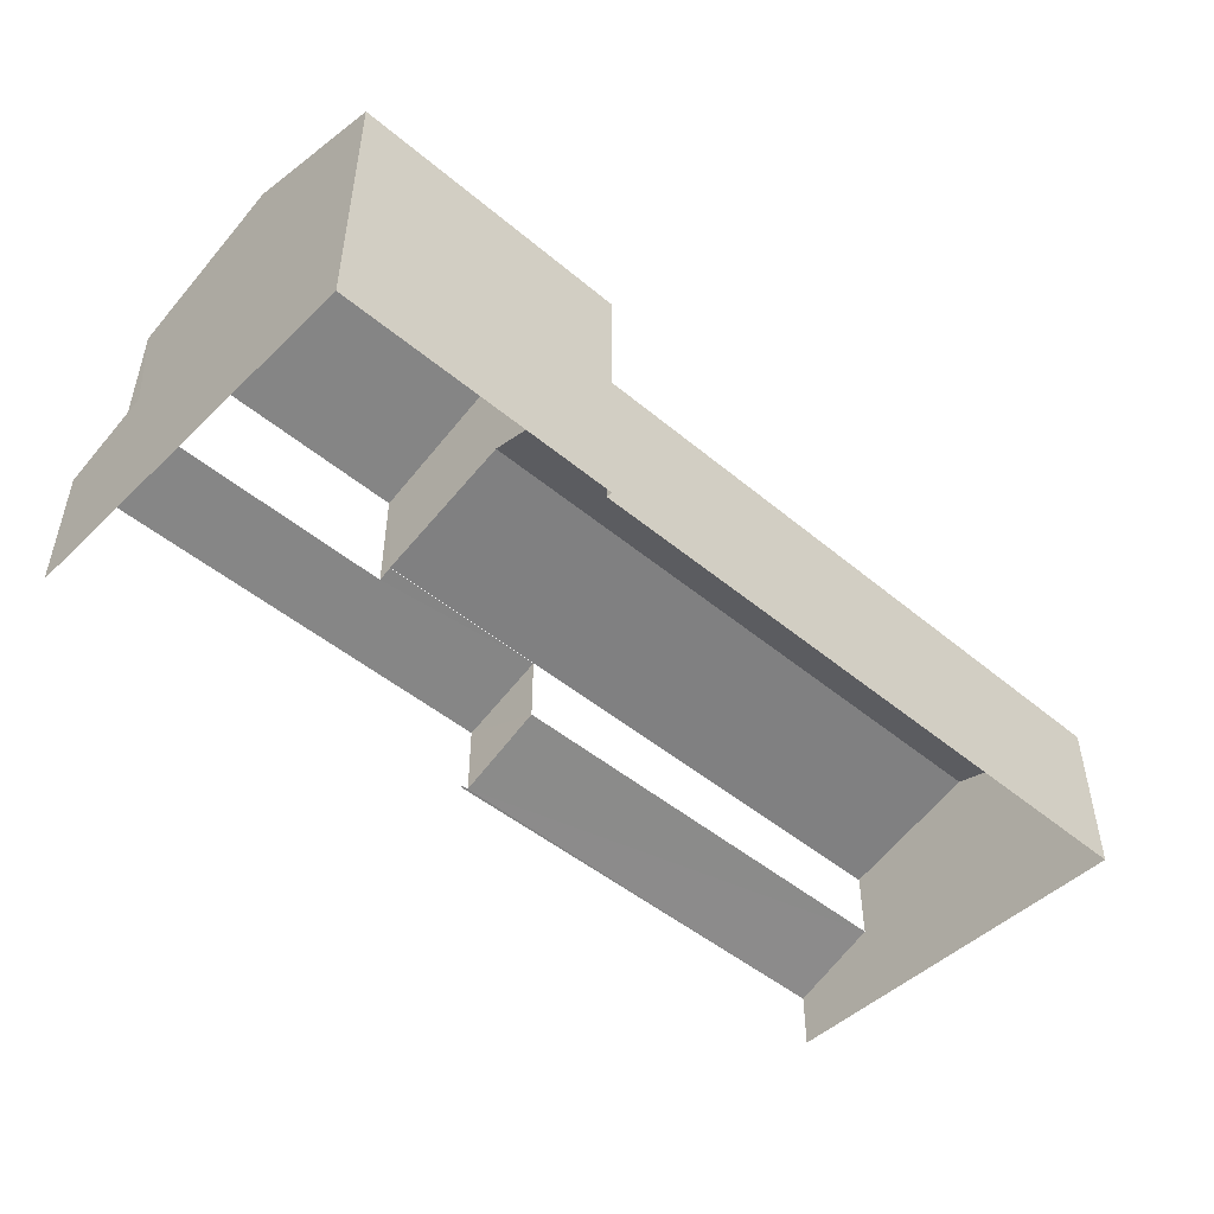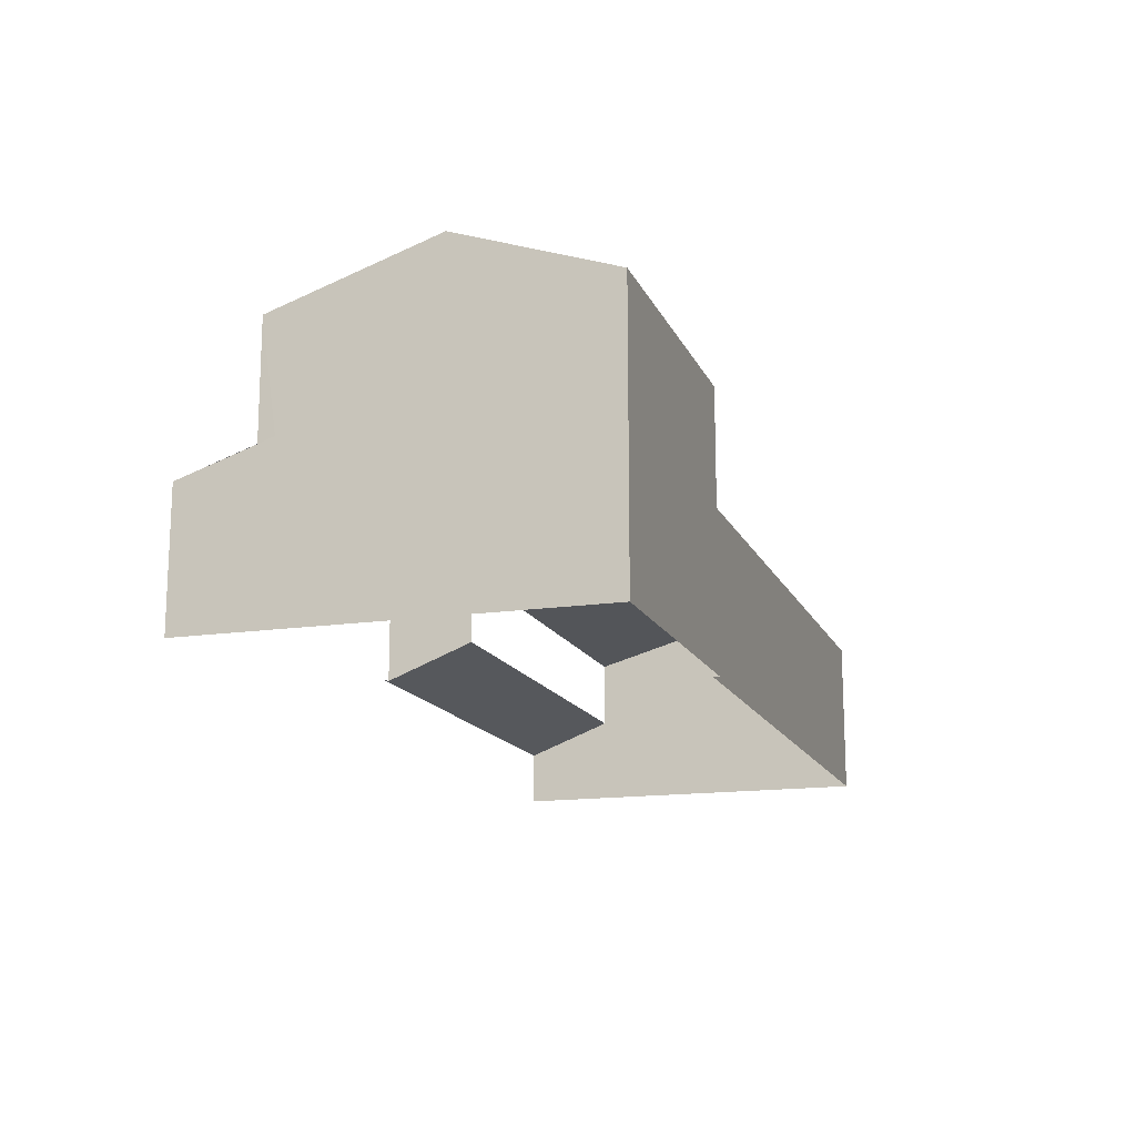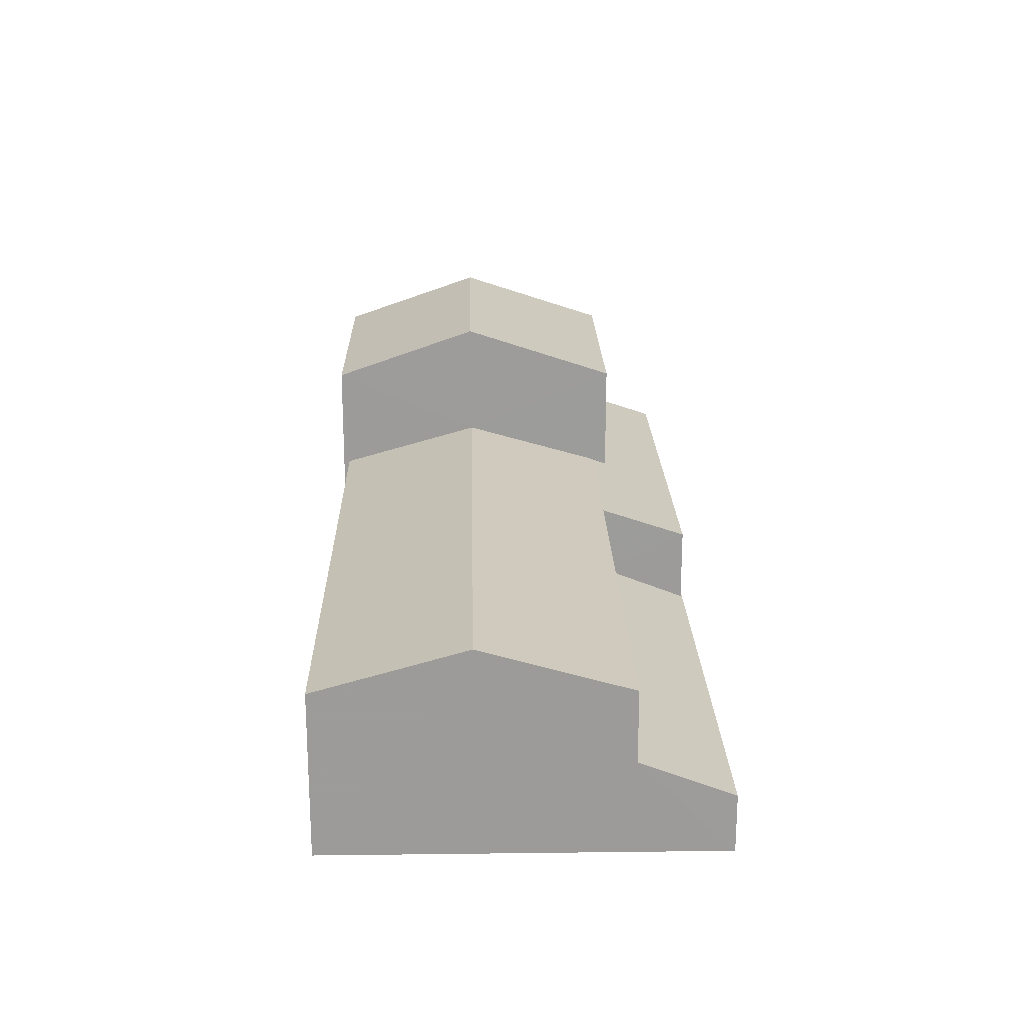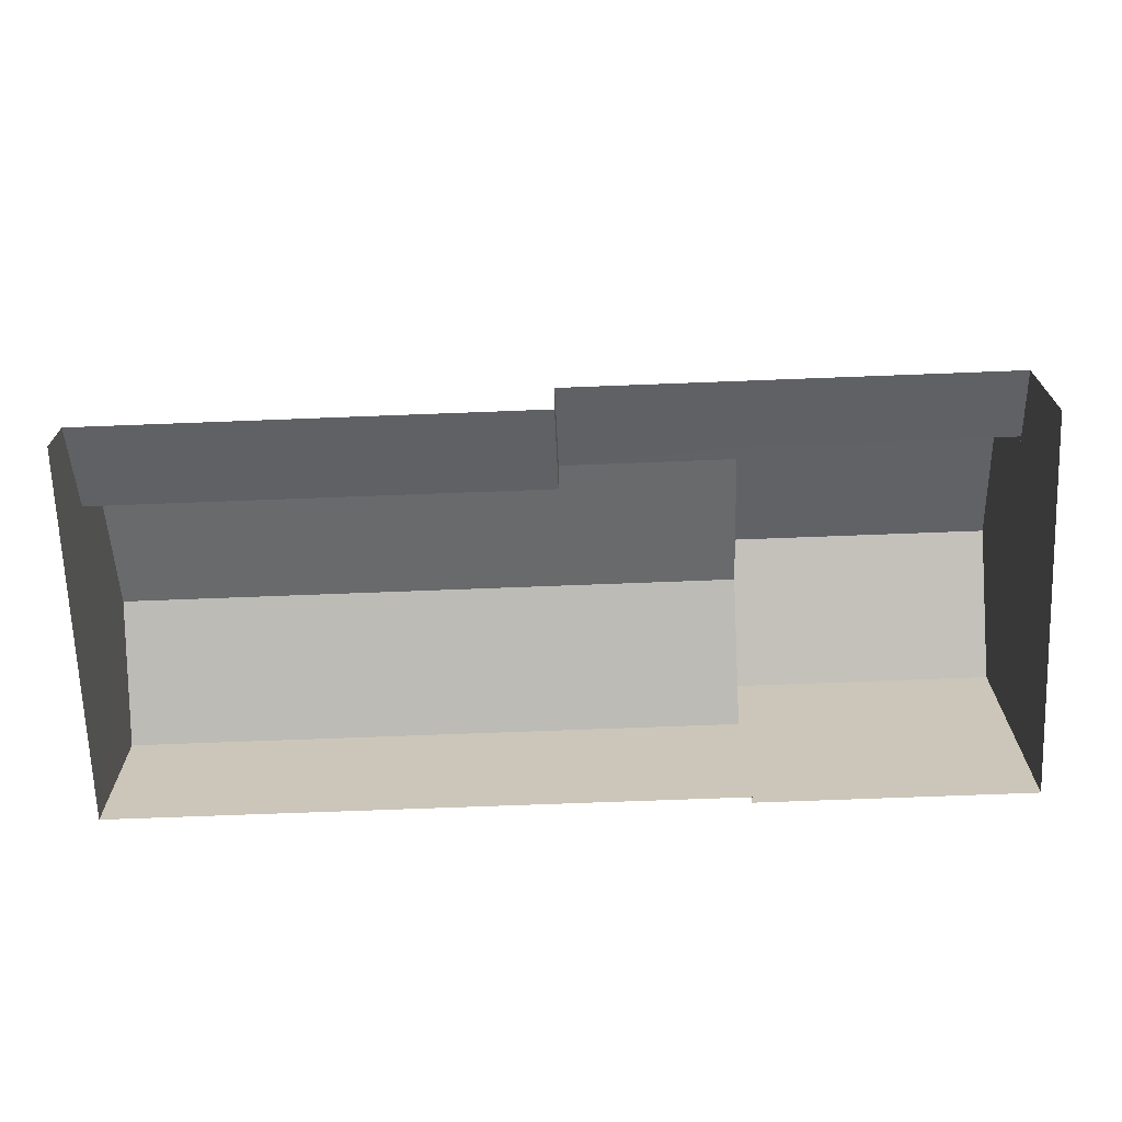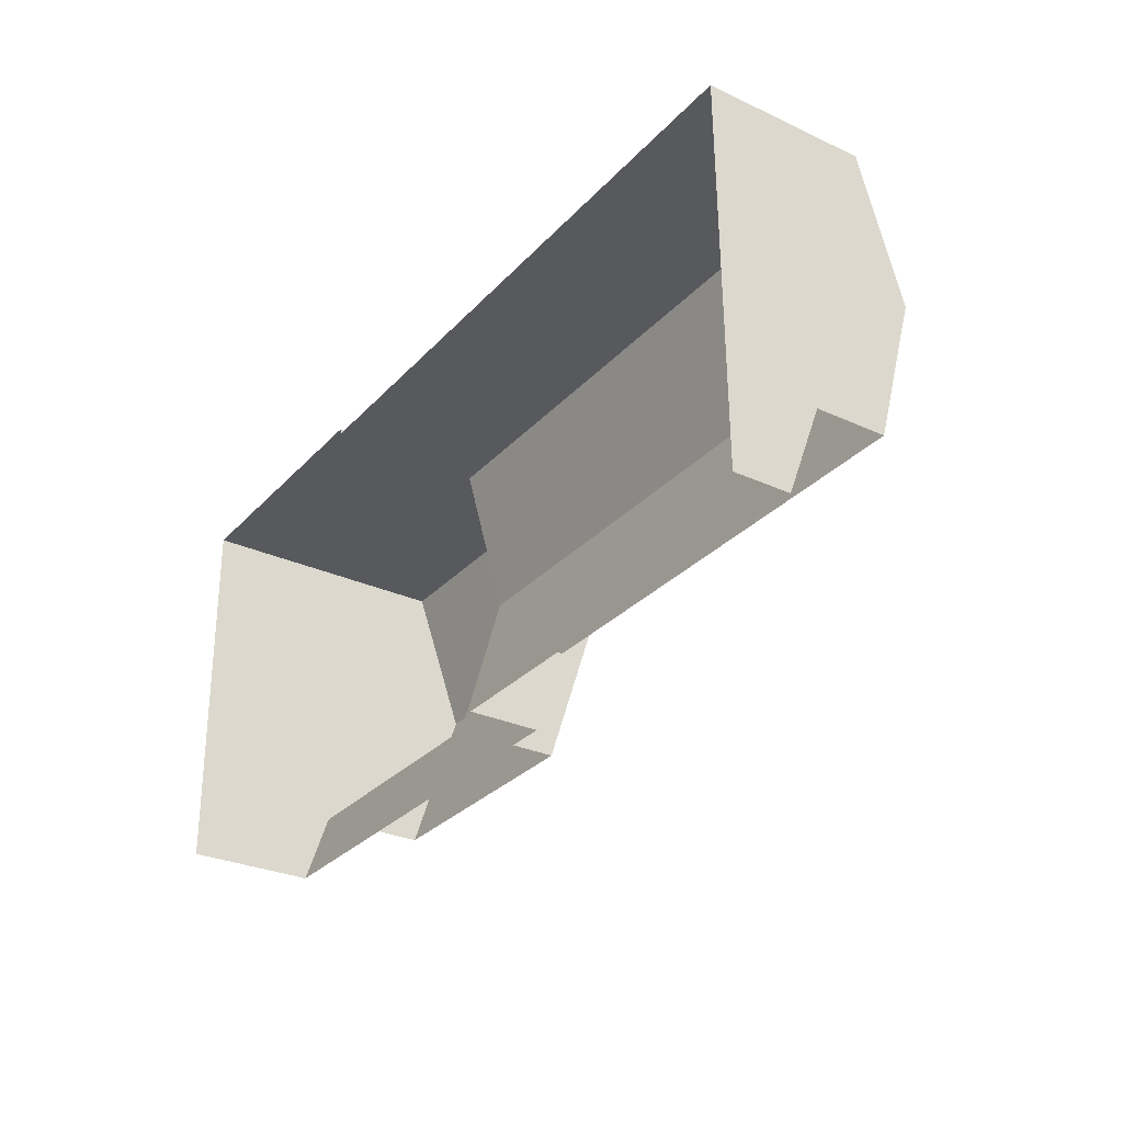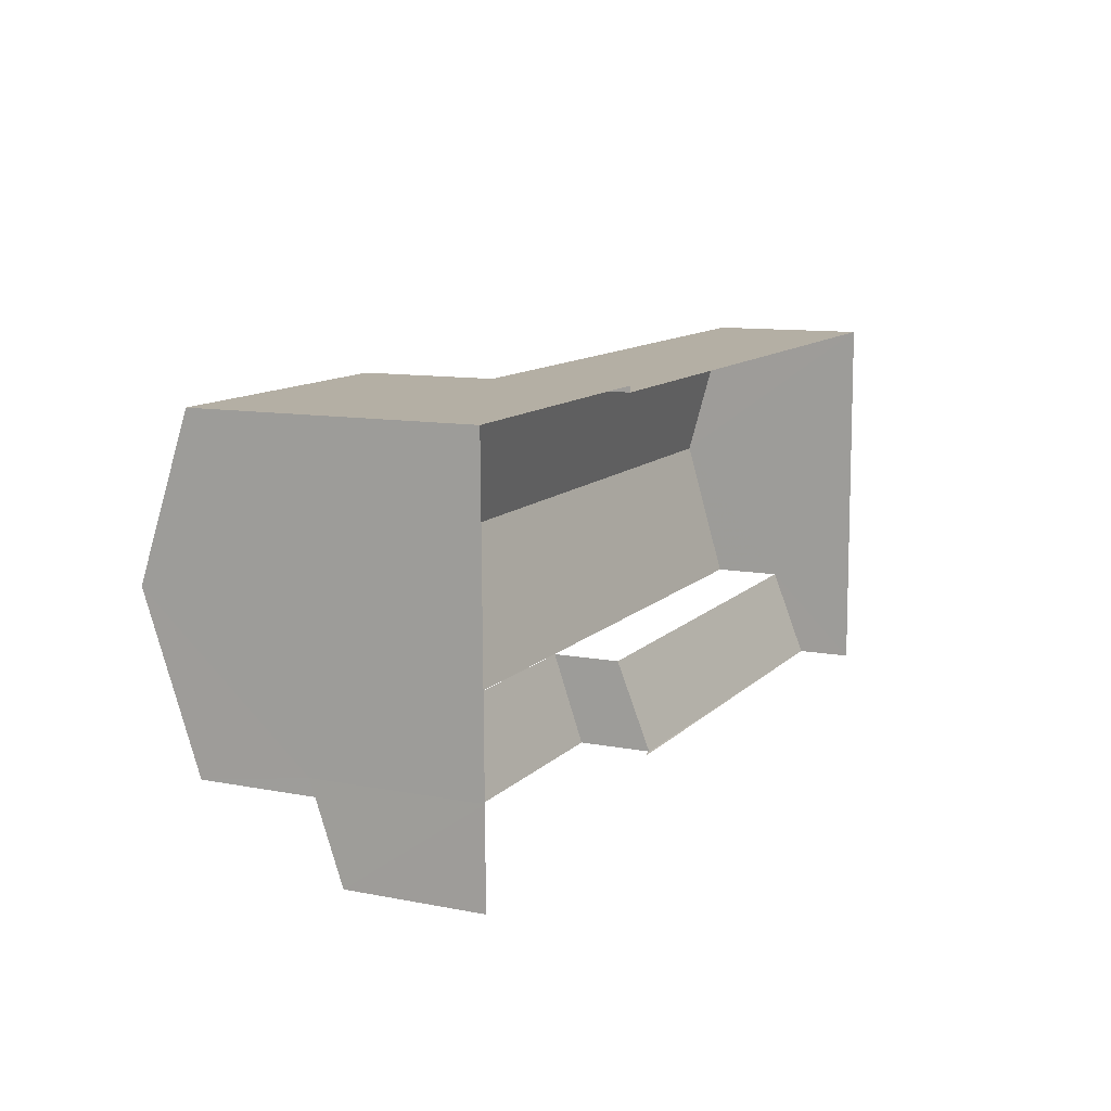
<metadata>
{"format":"obj","ext":"obj","renderer":"f3d","projection":"perspective","resolution":1024,"background":"white","views":[{"elev":-48.2,"azim":136.2,"up":"+Z"},{"elev":-15.1,"azim":107.2,"up":"+Z"},{"elev":20.2,"azim":-92.0,"up":"+Z"},{"elev":-68.6,"azim":1.5,"up":"+Z"},{"elev":-29.2,"azim":-124.3,"up":"+Y"},{"elev":10.7,"azim":115.8,"up":"+Y"}]}
</metadata>
<code>
v -2.256e+05 -1.268e+05 15.51
v -2.256e+05 -1.268e+05 15.51
v -2.256e+05 -1.268e+05 15.51
v -2.256e+05 -1.268e+05 15.51
v -2.257e+05 -1.268e+05 15.51
v -2.256e+05 -1.268e+05 15.51
v -2.257e+05 -1.268e+05 15.51
v -2.257e+05 -1.268e+05 15.51
v -2.257e+05 -1.268e+05 15.51
v -2.256e+05 -1.268e+05 33.25
v -2.256e+05 -1.268e+05 33.25
v -2.256e+05 -1.268e+05 36.71
v -2.256e+05 -1.268e+05 36.71
v -2.256e+05 -1.268e+05 33.25
v -2.256e+05 -1.268e+05 33.25
v -2.256e+05 -1.268e+05 26.18
v -2.256e+05 -1.268e+05 28.9
v -2.257e+05 -1.268e+05 28.9
v -2.257e+05 -1.268e+05 26.18
v -2.256e+05 -1.268e+05 26.18
v -2.256e+05 -1.268e+05 25.84
v -2.256e+05 -1.268e+05 24.2
v -2.257e+05 -1.268e+05 24.2
v -2.256e+05 -1.268e+05 25.84
v -2.257e+05 -1.268e+05 26.15
v -2.256e+05 -1.268e+05 26.15
v -2.257e+05 -1.268e+05 19.23
v -2.257e+05 -1.268e+05 19.27
v -2.257e+05 -1.268e+05 19.23
v -2.257e+05 -1.268e+05 21.53
v -2.257e+05 -1.268e+05 19.27
v -2.257e+05 -1.268e+05 21.53
v -2.257e+05 -1.268e+05 26.18
v -2.256e+05 -1.268e+05 26.18
f 1 2 3
f 3 4 5
f 1 6 2
f 7 8 5
f 8 9 5
f 5 9 1
f 5 1 3
f 5 27 7
f 5 31 27
f 5 4 31
f 4 22 31
f 31 23 28
f 31 22 23
f 24 11 10
f 24 21 11
f 32 25 30
f 30 25 19
f 19 25 16
f 25 26 16
f 29 8 7
f 27 29 7
f 10 11 12
f 13 10 12
f 14 15 13
f 12 14 13
f 16 17 18
f 19 16 18
f 20 21 22
f 23 22 24
f 25 23 24
f 26 25 24
f 24 22 21
f 27 28 29
f 29 28 30
f 27 31 28
f 30 28 32
f 17 33 18
f 17 34 33
f 1 9 33
f 34 1 33
f 33 9 18
f 19 18 30
f 30 9 8
f 30 8 29
f 18 9 30
f 20 12 11
f 11 21 20
f 20 14 12
f 2 14 20
f 3 2 20
f 6 1 34
f 6 34 15
f 15 17 13
f 26 24 16
f 16 24 10
f 17 10 13
f 17 16 10
f 15 34 17
f 14 2 6
f 15 14 6
f 3 22 4
f 3 20 22
f 32 23 25
f 32 28 23

</code>
